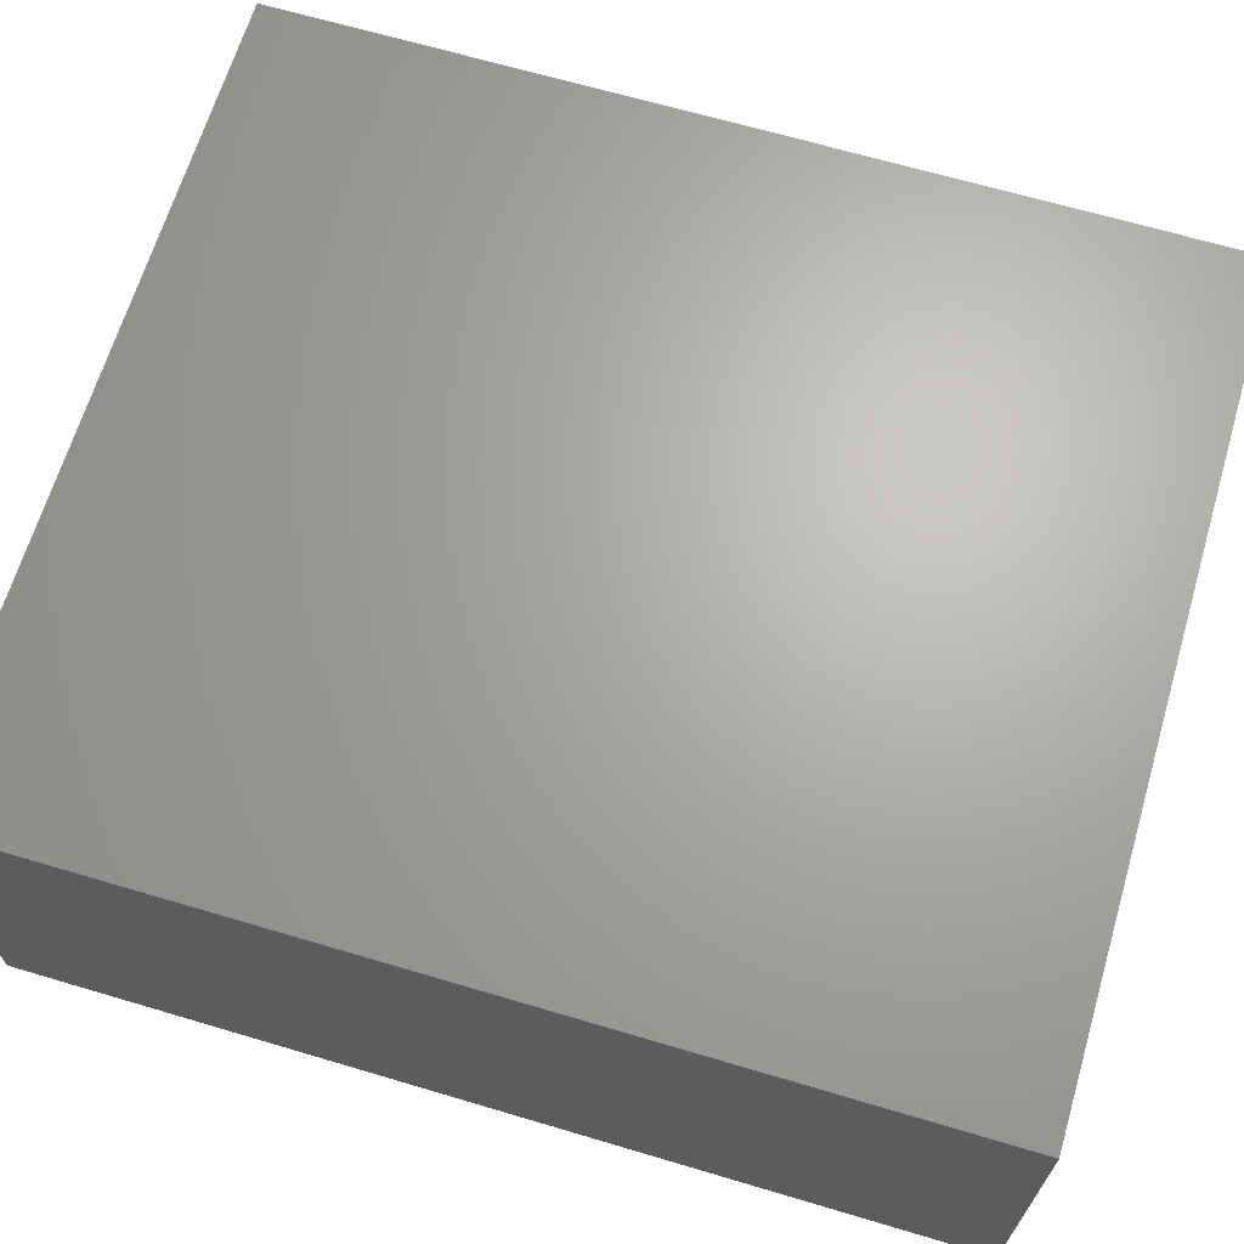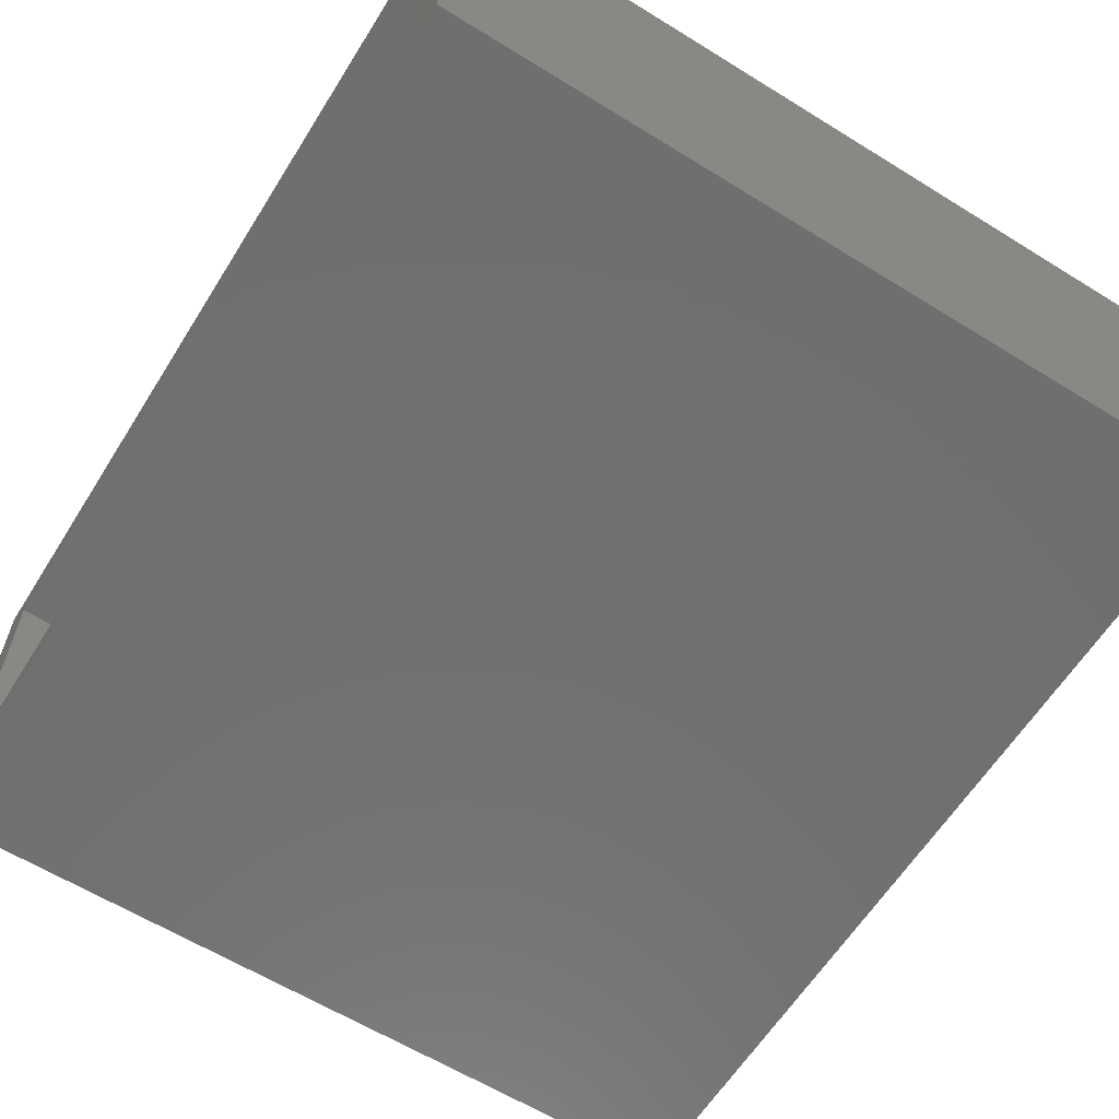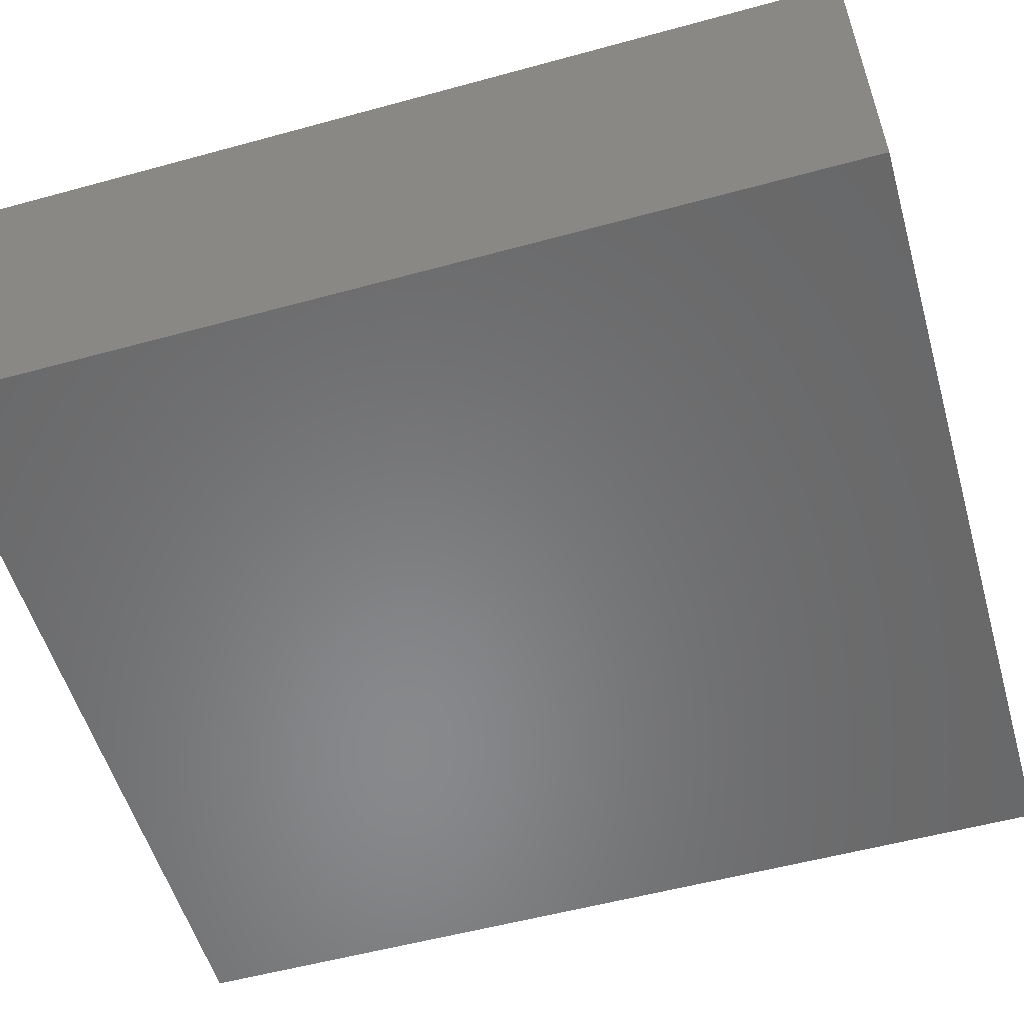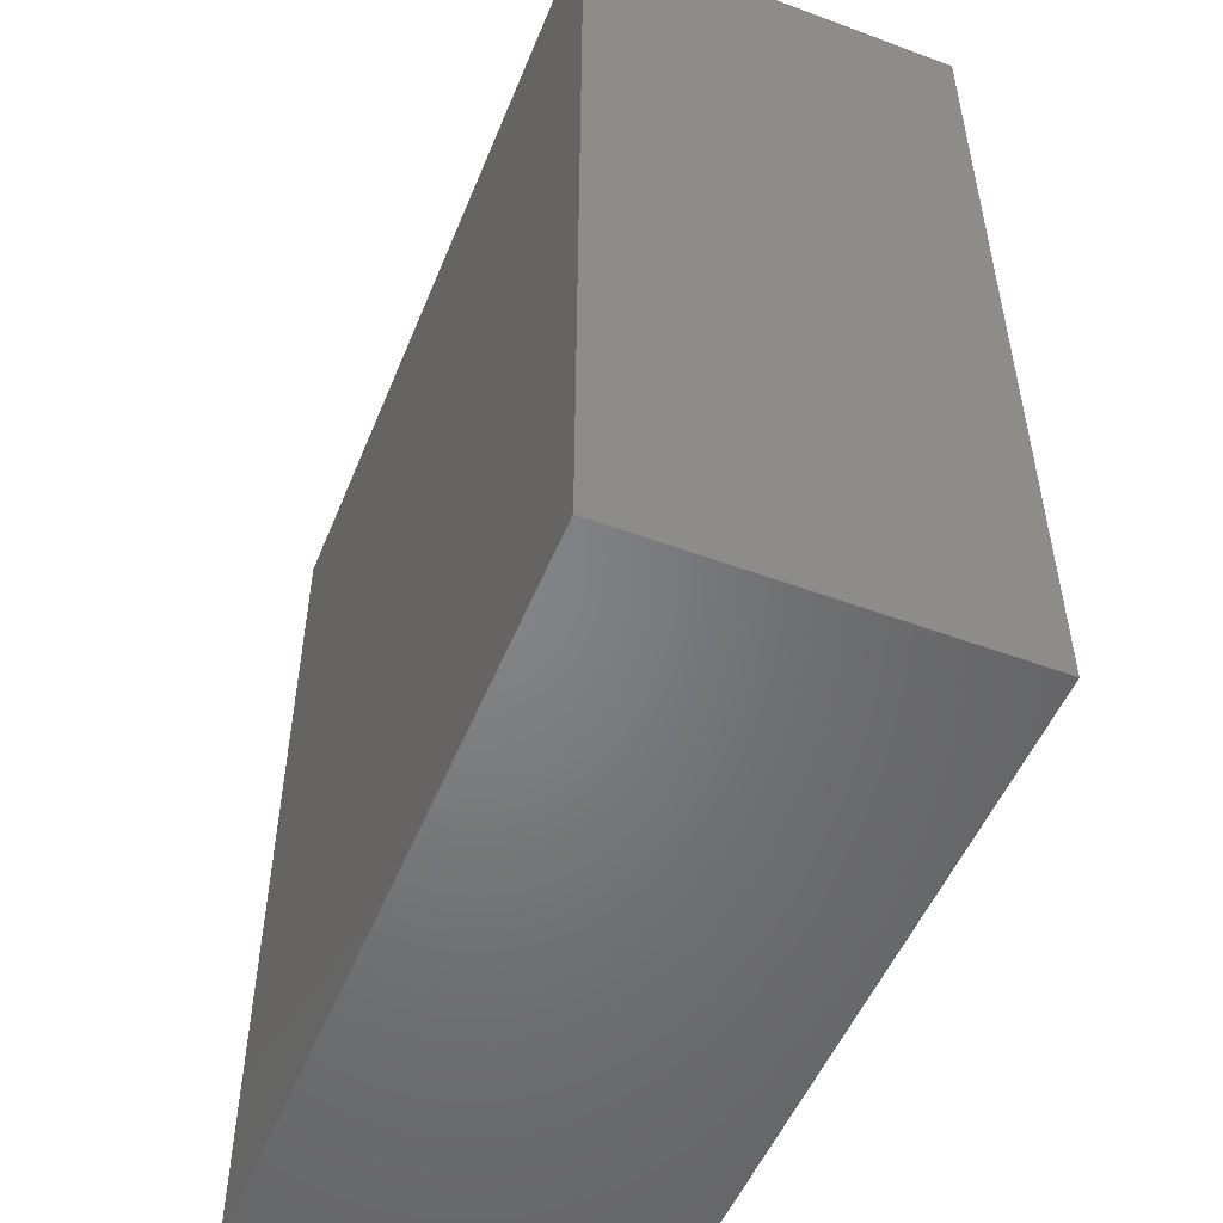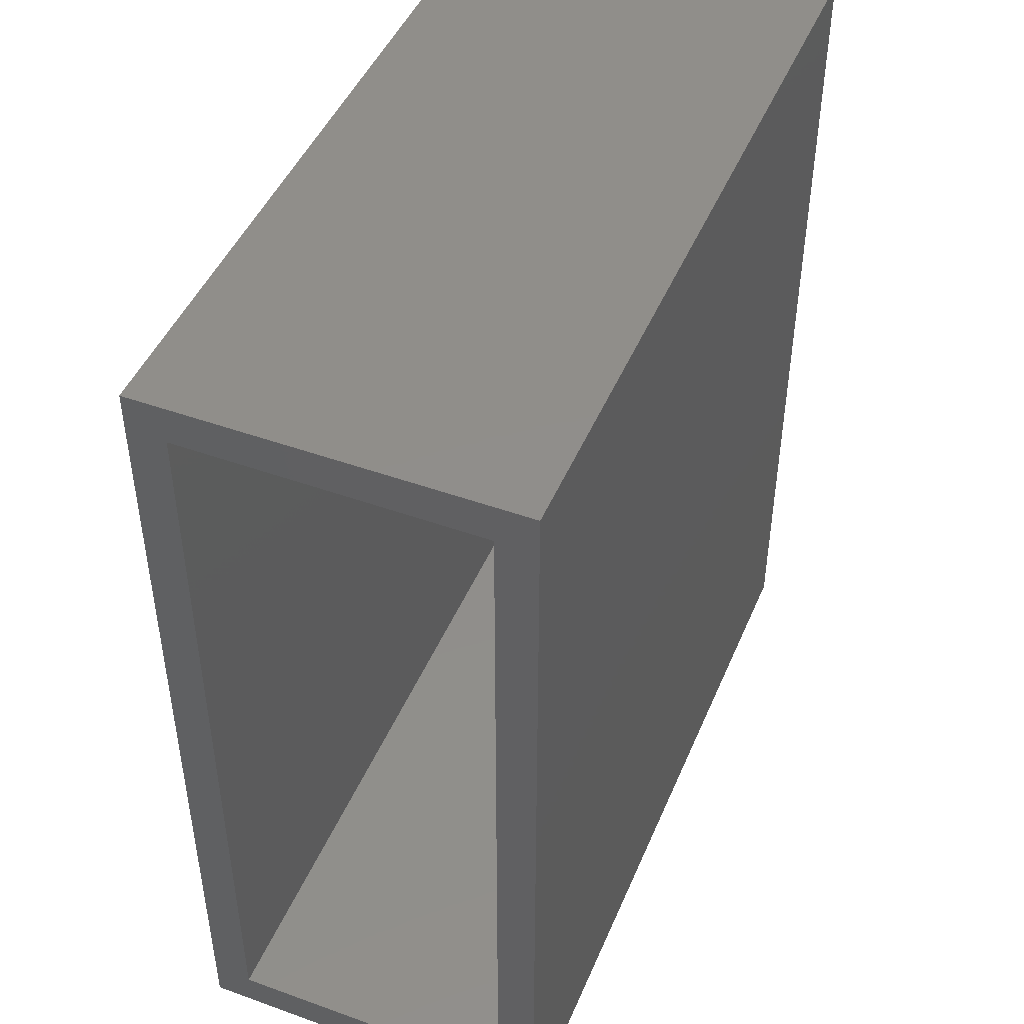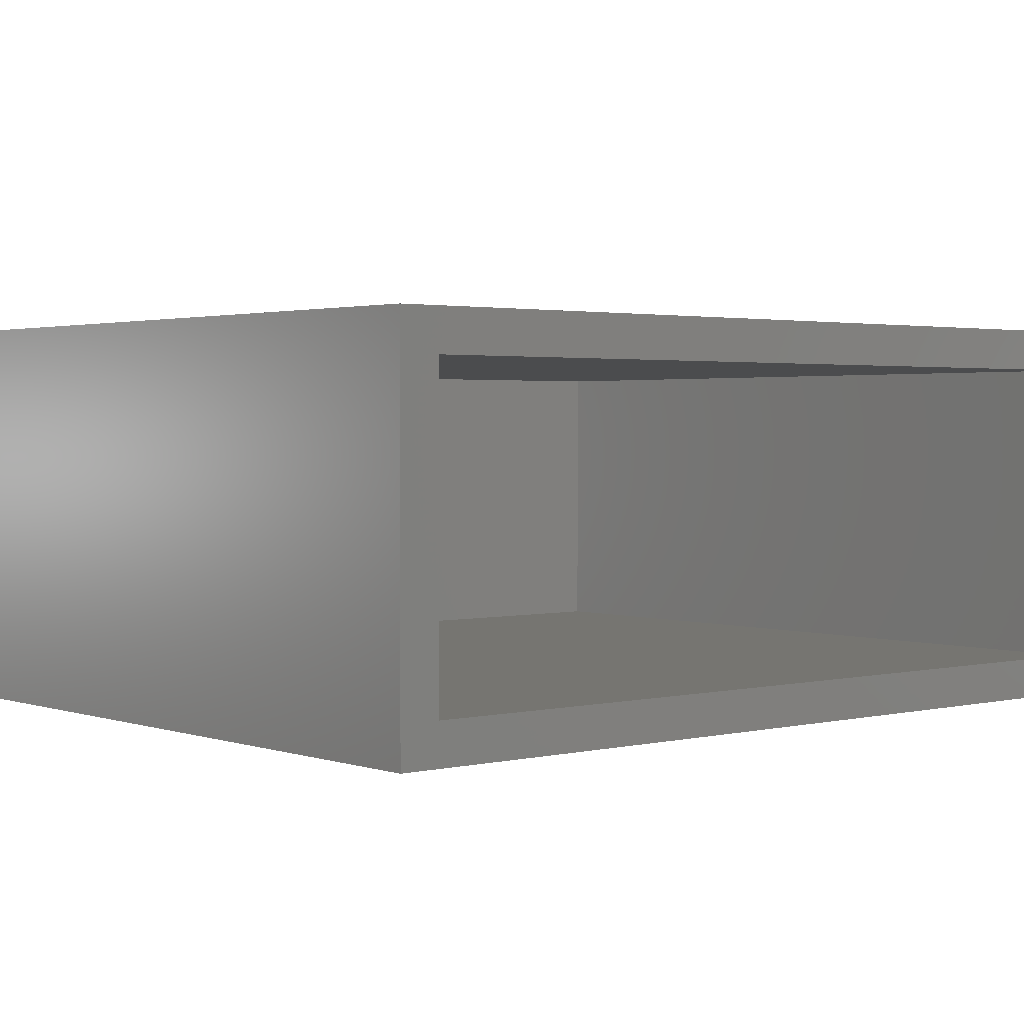
<metadata>
{"format":"stl","ext":"stl","renderer":"f3d","projection":"perspective","resolution":1024,"background":"white","views":[{"elev":66.4,"azim":106.6,"up":"+Z"},{"elev":-61.9,"azim":-32.1,"up":"+Z"},{"elev":-55.1,"azim":106.1,"up":"+Z"},{"elev":-51.7,"azim":68.1,"up":"+Y"},{"elev":46.5,"azim":-67.7,"up":"+Y"},{"elev":2.1,"azim":-130.2,"up":"+Z"}]}
</metadata>
<code>
# stl→obj: 16 verts, 28 faces
v -0.6325 -0.7184 0.5938
v -0.6325 -0.6559 0.5312
v -0.6325 -0.7184 0
v -0.6325 -0.6559 0.0625
v -0.6325 0.7184 0
v -0.6325 0.6559 0.0625
v -0.6325 0.7184 0.5938
v -0.6325 0.6559 0.5312
v 0.5682 -0.6559 0.5312
v 0.5682 -0.6559 0.0625
v 0.5682 0.6559 0.0625
v 0.5682 0.6559 0.5312
v 0.6307 -0.7184 0.5938
v 0.6307 -0.7184 0
v 0.6307 0.7184 0.5938
v 0.6307 0.7184 0
f 1 2 3
f 3 2 4
f 3 4 5
f 5 4 6
f 5 6 7
f 7 6 8
f 7 8 1
f 1 8 2
f 2 9 4
f 4 9 10
f 4 10 6
f 6 10 11
f 12 8 11
f 11 8 6
f 2 8 9
f 9 8 12
f 9 12 10
f 10 12 11
f 13 14 15
f 15 14 16
f 15 16 7
f 7 16 5
f 3 5 14
f 14 5 16
f 1 3 13
f 13 3 14
f 1 13 7
f 7 13 15

</code>
